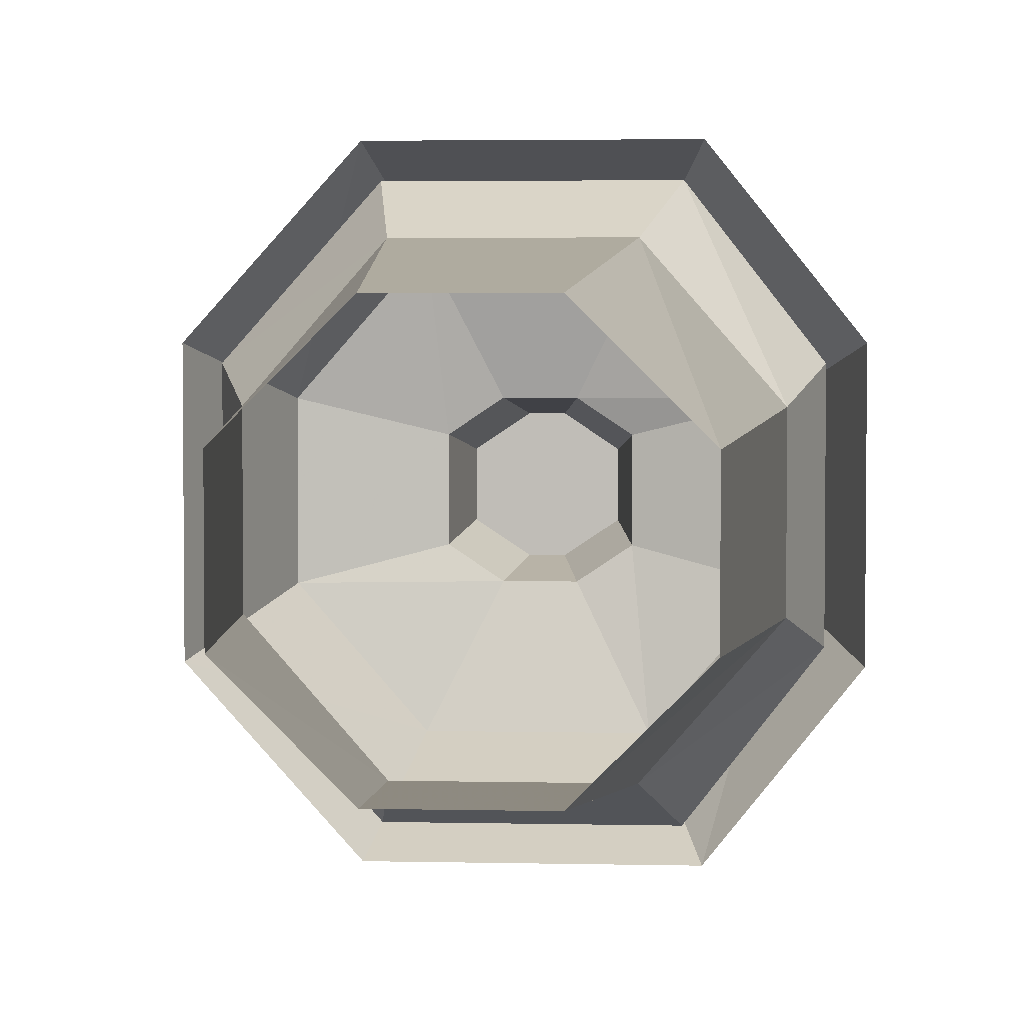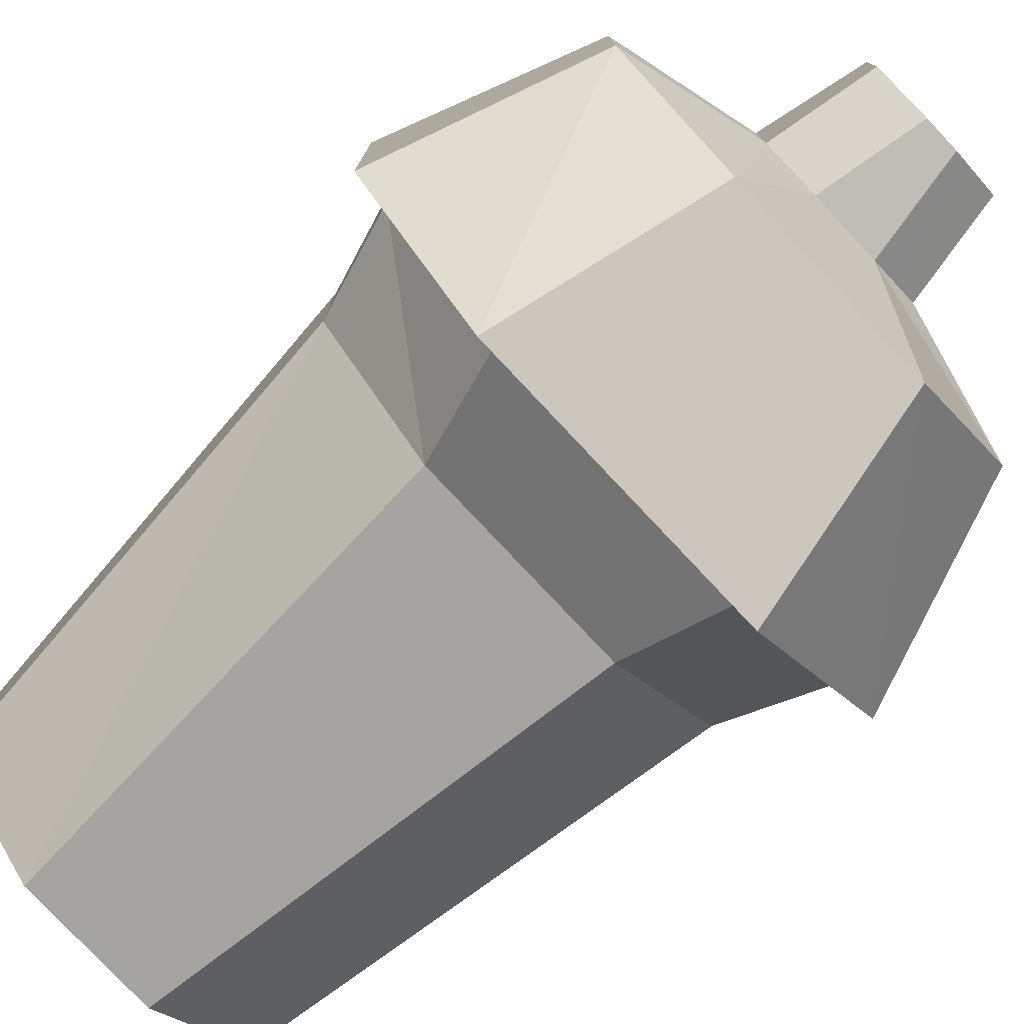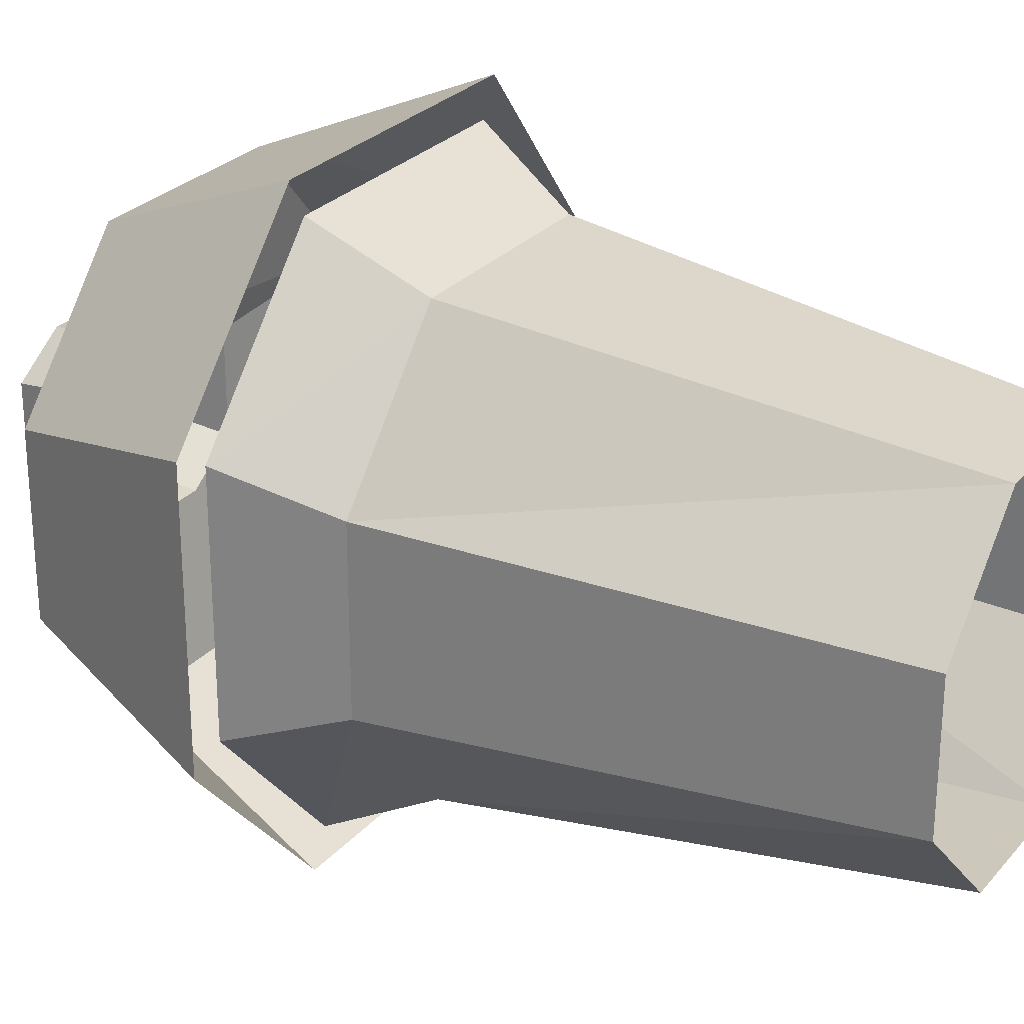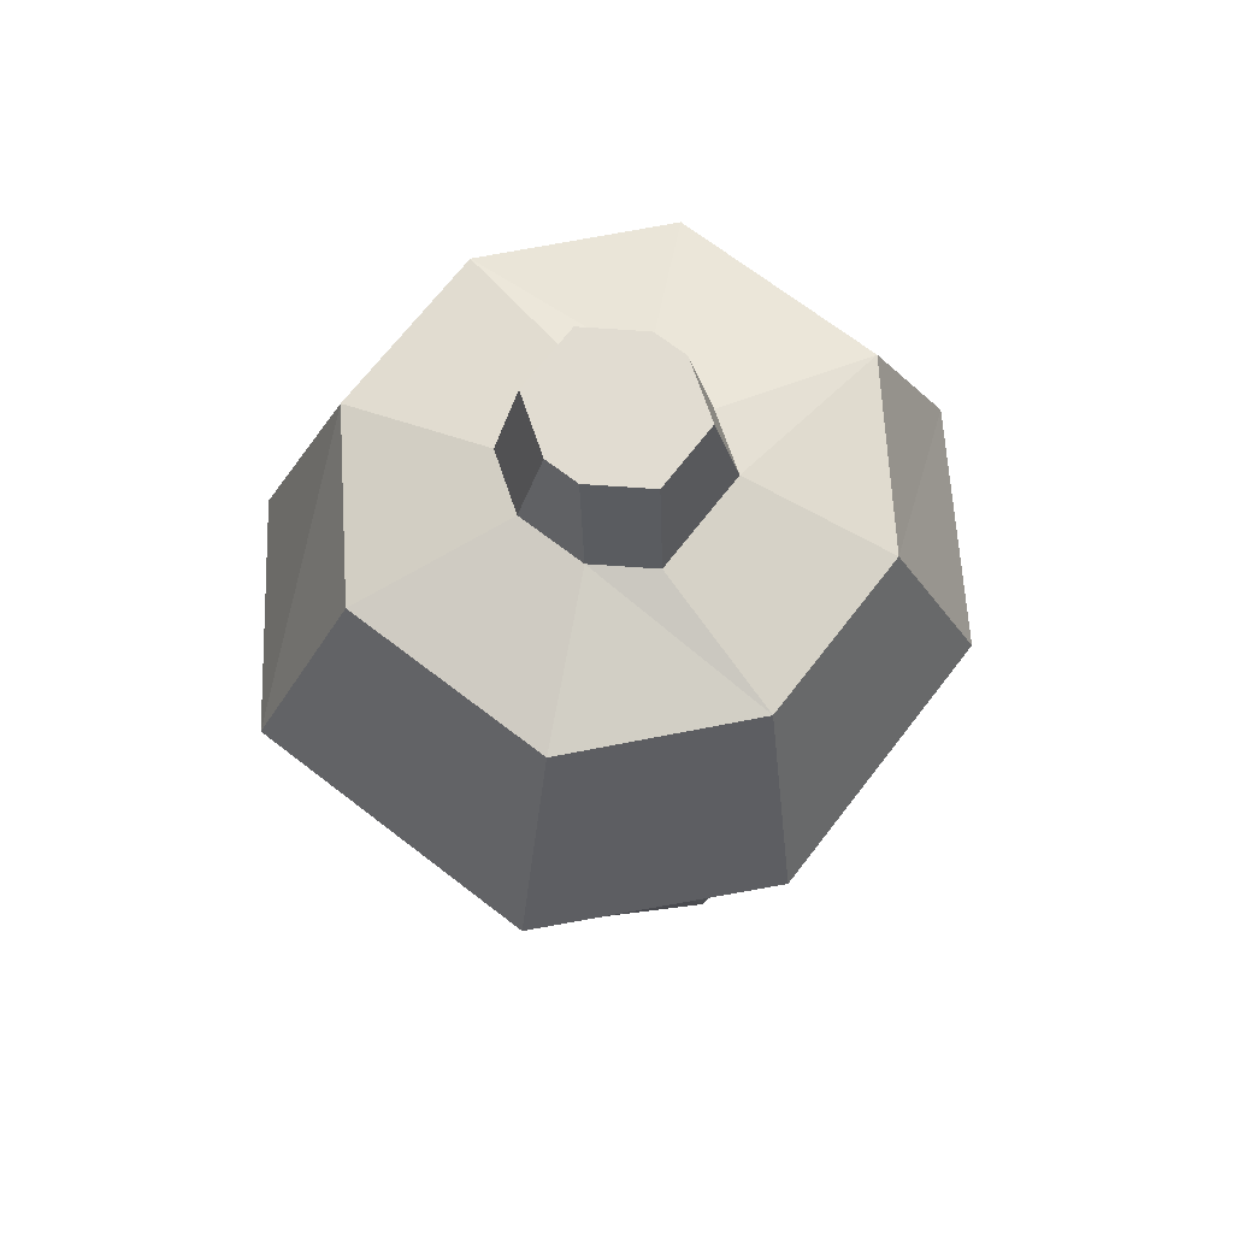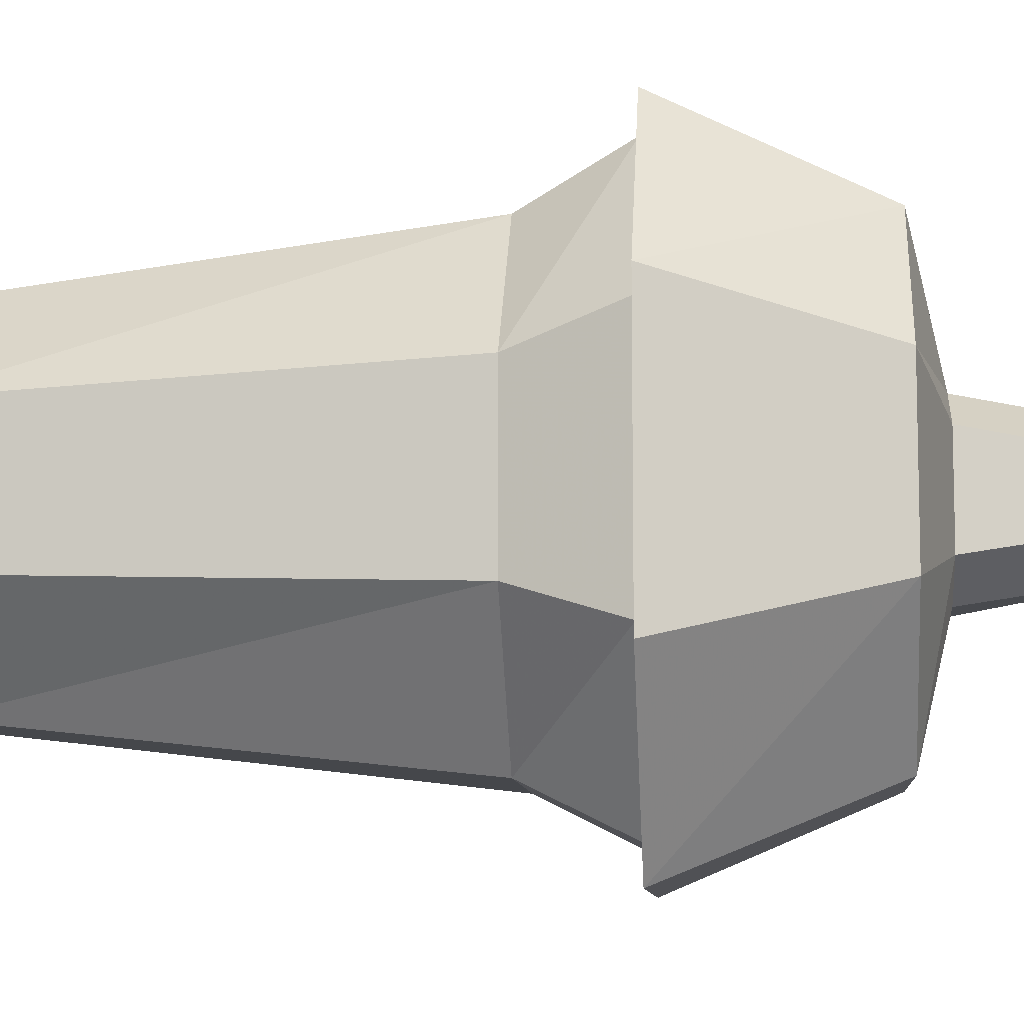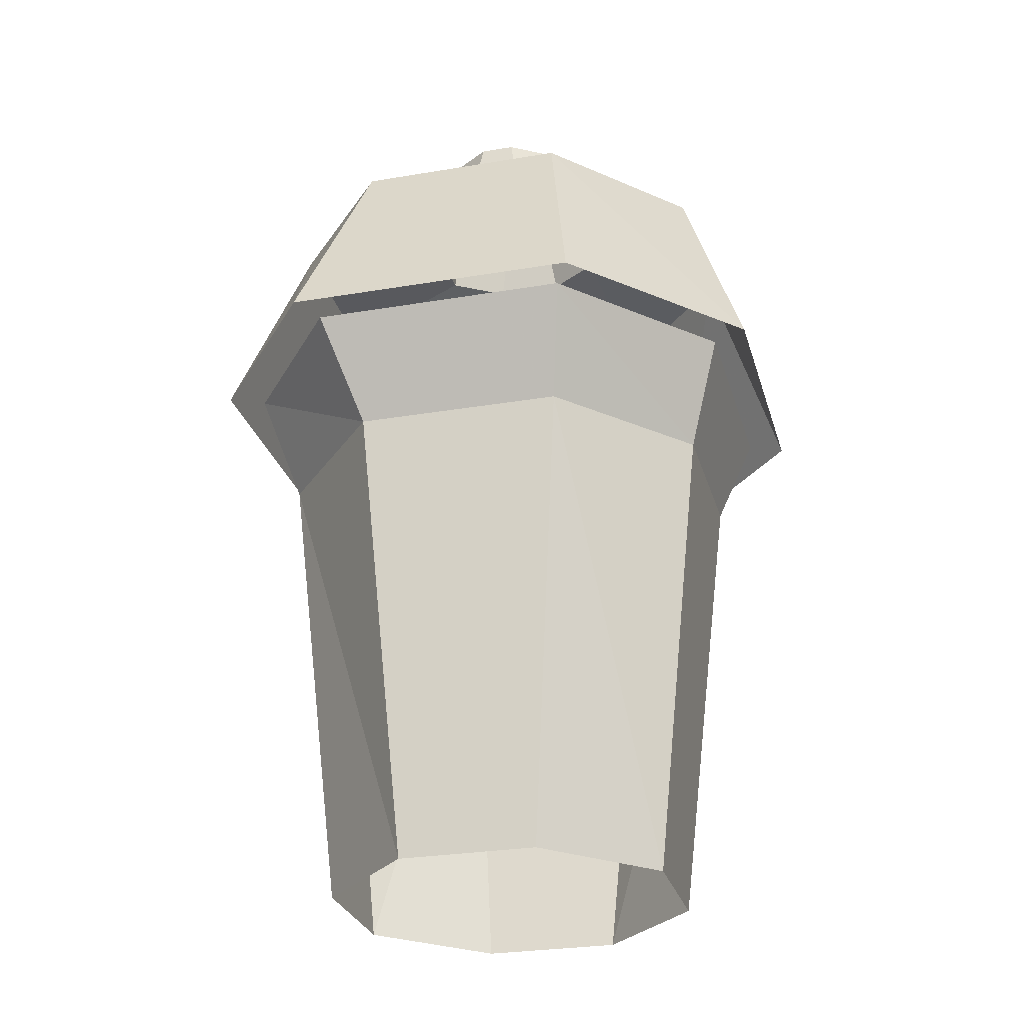
<metadata>
{"format":"obj","ext":"obj","renderer":"f3d","projection":"perspective","resolution":1024,"background":"white","views":[{"elev":3.4,"azim":4.3,"up":"+Z"},{"elev":-78.4,"azim":133.2,"up":"+Z"},{"elev":26.8,"azim":-58.6,"up":"+Z"},{"elev":69.2,"azim":-142.3,"up":"+Y"},{"elev":-8.8,"azim":94.9,"up":"+Z"},{"elev":-27.4,"azim":-165.3,"up":"+Y"}]}
</metadata>
<code>
v -0.1328 0.2578 0.07812
v -0.1328 0.2578 -0.04688
v -0.1016 0.3516 -0.02344
v -0.1016 0.3516 0.05469
v -0.0625 0.2578 0.1562
v -0.04688 0.3516 0.1172
v 0.07031 0.2578 0.1562
v 0.04688 0.3516 0.1172
v 0.1328 0.2578 0.07812
v 0.1016 0.3516 0.05469
v 0.1328 0.2578 -0.04688
v 0.1016 0.3516 -0.02344
v 0.07031 0.2578 -0.125
v 0.04688 0.3516 -0.08594
v -0.0625 0.2578 -0.125
v -0.04688 0.3516 -0.08594
v -0.01562 0.3672 -0.02344
v -0.03906 0.3672 -0.007812
v -0.03906 0.3672 0.03906
v -0.01562 0.3672 0.05469
v 0.01562 0.3672 0.05469
v 0.03906 0.3672 0.03906
v 0.03906 0.3672 -0.007812
v 0.01562 0.3672 -0.02344
v 0.007812 0.4141 -0.01562
v -0.007812 0.4141 -0.01562
v -0.03125 0.4141 0
v -0.03125 0.4141 0.03125
v -0.007812 0.4141 0.04688
v 0.007812 0.4141 0.04688
v 0.03125 0.4141 0.03125
v 0.03125 0.4141 0
v -0.1016 0.2109 0.05469
v -0.1016 0.2109 -0.02344
v -0.1172 0.2578 -0.03906
v -0.1172 0.2578 0.07031
v -0.04688 0.2109 0.1172
v -0.03125 0 0.09375
v -0.07812 0 0.04688
v -0.07812 0 -0.01562
v -0.04688 0.2109 -0.08594
v -0.05469 0.2578 -0.1094
v 0.04688 0.2109 -0.08594
v 0.0625 0.2578 -0.1094
v 0.1016 0.2109 -0.02344
v 0.1172 0.2578 -0.03906
v 0.1016 0.2109 0.05469
v 0.1172 0.2578 0.07031
v 0.04688 0.2109 0.1172
v 0.0625 0.2578 0.1406
v -0.05469 0.2578 0.1406
v -0.03125 0 -0.0625
v 0.03125 0 -0.0625
v 0.07812 0 -0.01562
v 0.07812 0 0.04688
v 0.03125 0 0.09375
f 1 2 3
f 1 3 4
f 1 4 5
f 5 4 6
f 5 6 7
f 7 6 8
f 7 8 9
f 9 8 10
f 9 10 11
f 11 10 12
f 11 12 13
f 13 12 14
f 13 14 15
f 15 14 16
f 15 16 2
f 2 16 3
f 3 16 17
f 3 17 18
f 3 18 4
f 4 18 19
f 4 19 6
f 6 19 20
f 6 20 8
f 8 20 21
f 8 21 10
f 10 21 22
f 10 22 12
f 12 22 23
f 12 23 14
f 14 23 24
f 14 24 16
f 16 24 17
f 17 24 25
f 17 25 26
f 17 26 18
f 18 26 27
f 18 27 19
f 19 27 28
f 19 28 20
f 20 28 29
f 20 29 21
f 21 29 30
f 21 30 22
f 22 30 31
f 22 31 23
f 23 31 32
f 23 32 24
f 24 32 25
f 25 32 29
f 25 29 26
f 26 29 27
f 27 29 28
f 29 32 31
f 29 31 30
f 33 34 35
f 33 35 36
f 33 36 37
f 33 37 38
f 33 38 39
f 33 39 34
f 34 39 40
f 34 40 41
f 34 41 42
f 34 42 35
f 41 43 44
f 41 44 42
f 43 45 46
f 43 46 44
f 45 47 48
f 45 48 46
f 47 49 50
f 47 50 48
f 49 37 51
f 49 51 50
f 37 36 51
f 40 52 41
f 41 52 43
f 43 52 53
f 43 53 45
f 45 53 54
f 45 54 47
f 47 54 55
f 47 55 49
f 49 55 56
f 49 56 37
f 37 56 38

</code>
